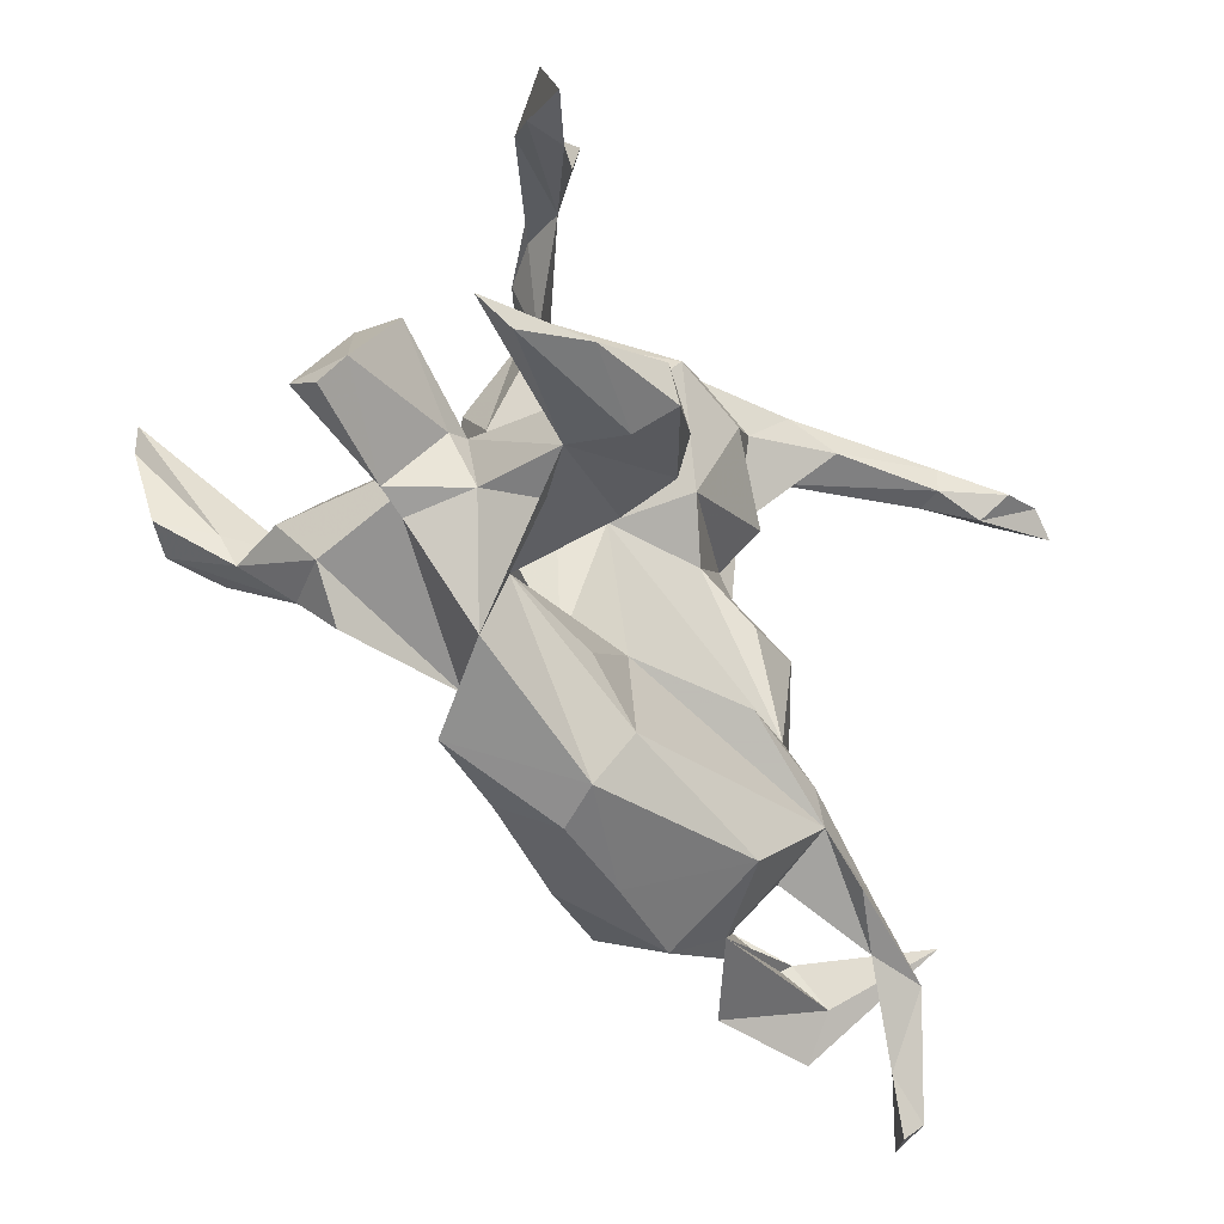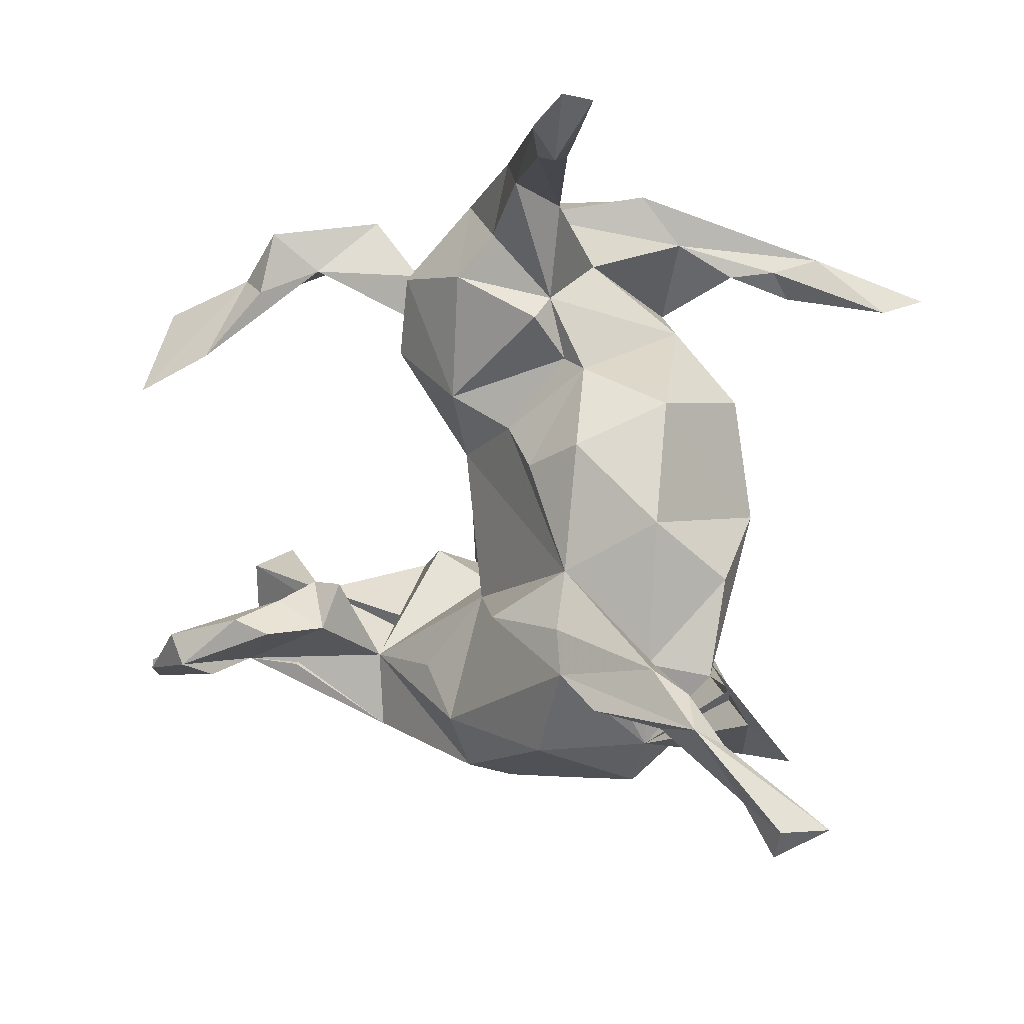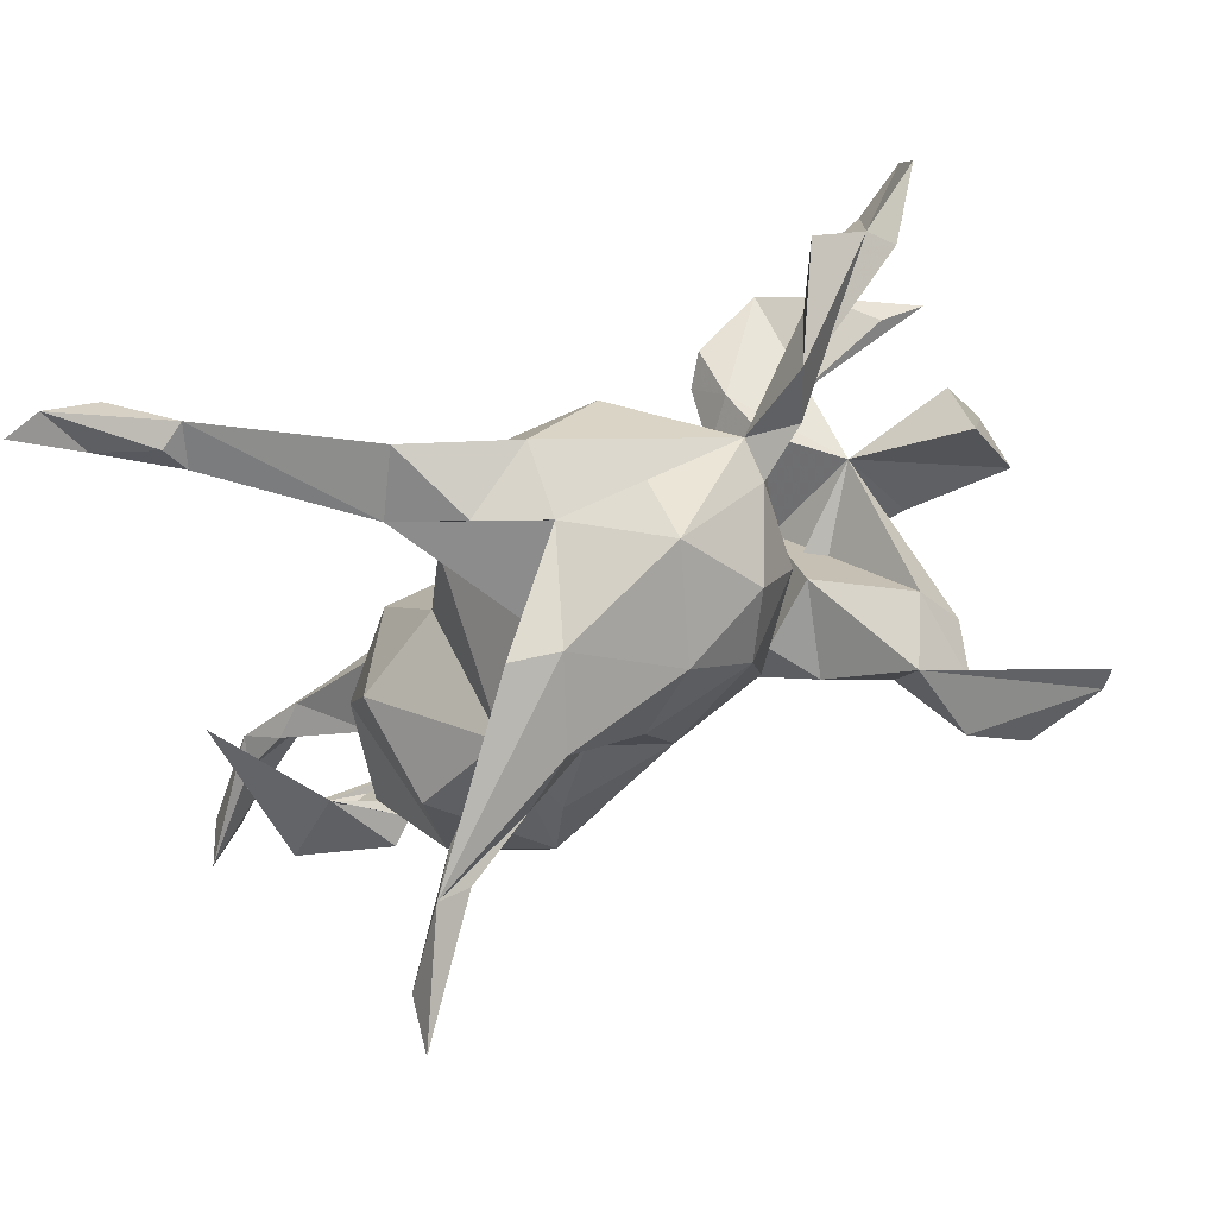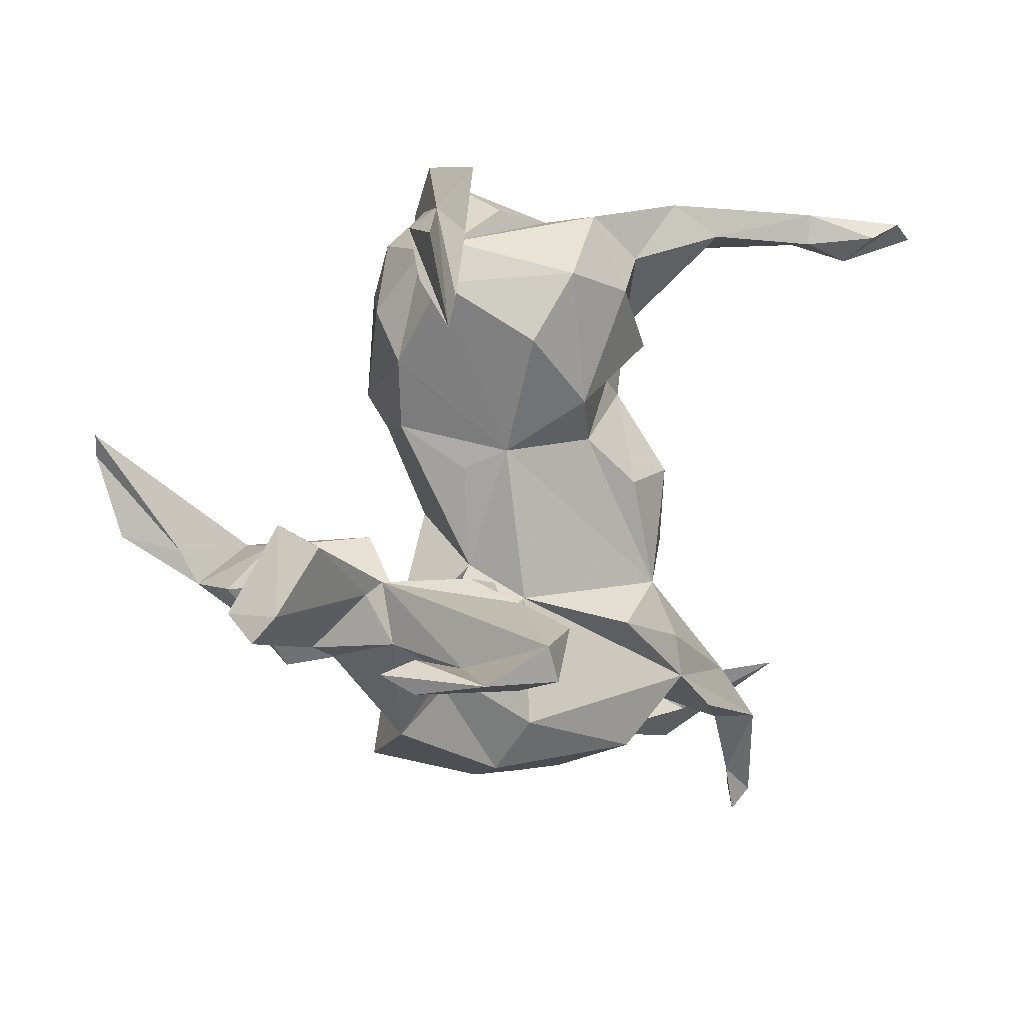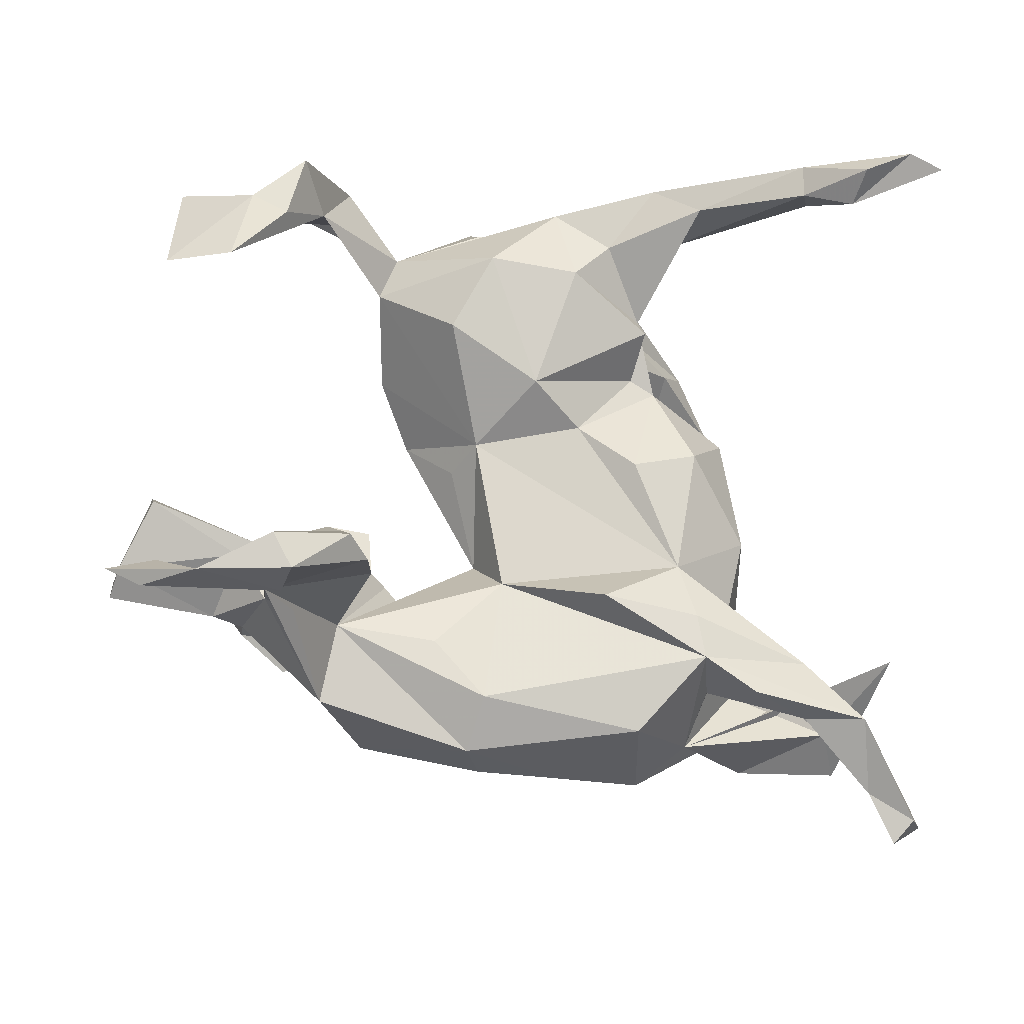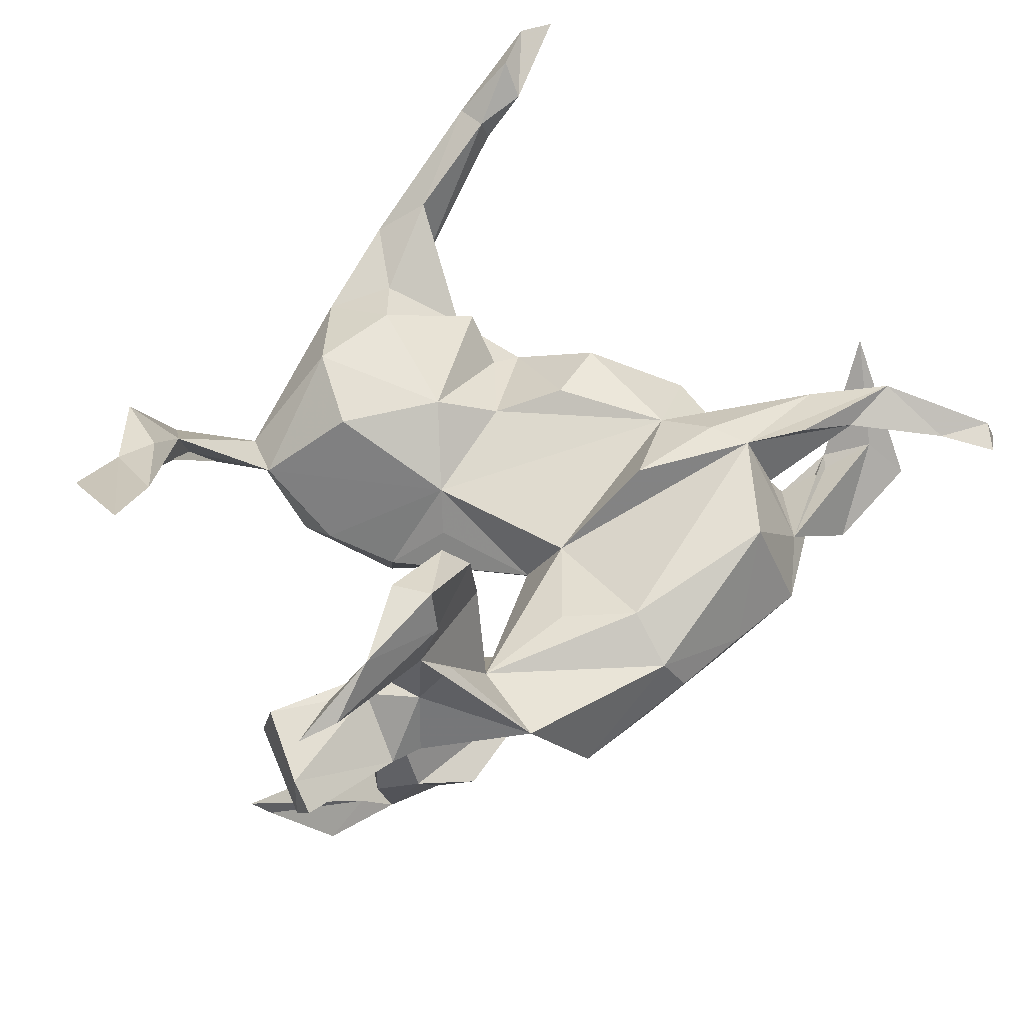
<metadata>
{"format":"obj","ext":"obj","renderer":"f3d","projection":"perspective","resolution":1024,"background":"white","views":[{"elev":-48.7,"azim":-58.6,"up":"+Y"},{"elev":-5.6,"azim":44.7,"up":"+Y"},{"elev":76.7,"azim":150.7,"up":"+Y"},{"elev":-1.1,"azim":-57.0,"up":"+Y"},{"elev":-20.2,"azim":-15.2,"up":"+Y"},{"elev":47.9,"azim":-45.7,"up":"+Z"}]}
</metadata>
<code>
v 0.5082 0.4615 0.4397
v 0.3705 0.4679 0.3463
v 0.5602 0.4431 0.4363
v 0.4061 0.4559 0.3299
v 0.4817 0.4285 0.3785
v 0.4408 0.4328 0.4253
v 0.4355 0.3977 0.3769
v 0.3707 0.4209 0.343
v 0.3902 0.4248 0.3046
v 0.1747 0.4708 0.2035
v 0.1101 0.3806 0.1701
v 0.2351 0.4245 0.2485
v 0.1201 0.4769 -0.1073
v 0.1829 0.4689 -0.08576
v 0.1362 0.4426 0.08693
v 0.3784 0.3674 -0.2709
v -0.05695 0.4929 -0.06123
v 0.2167 0.3941 -0.133
v 0.04991 0.4407 0.03997
v 0.03134 0.4399 0.1409
v 0.2215 0.4099 0.1424
v 0.3353 0.3586 -0.2736
v -0.06453 0.4469 0.02856
v 0.1696 0.4118 -0.2032
v -0.001547 0.4131 -0.1838
v 0.174 0.2839 0.1131
v -0.1954 0.3746 -0.02402
v 0.3346 0.3469 -0.2183
v 0.4538 0.2843 -0.3387
v 0.2382 0.3581 -0.2308
v 0.1326 0.3574 -0.02703
v 0.2806 0.3417 -0.1809
v 0.3315 0.3108 -0.2558
v -0.2829 0.4795 0.04979
v 0.4058 0.3102 -0.3408
v -0.457 0.3876 0.1841
v 0.1358 0.2988 -0.185
v 0.05036 0.323 0.1859
v -0.07891 0.3389 0.1702
v -0.3087 0.4154 0.06436
v -0.3381 0.3953 0.1311
v -0.2618 0.412 0.008139
v -0.1264 0.3969 -0.1393
v 0.473 0.3095 -0.4138
v -0.2009 0.382 0.03319
v 0.06958 0.3131 -0.2089
v -0.3794 0.4542 0.1916
v -0.406 0.3604 0.1965
v 0.2188 0.253 -0.122
v 0.1748 0.2502 0.1471
v -0.4875 0.3582 0.1595
v 0.2094 0.1773 0.0784
v 0.3342 0.1169 0.03664
v 0.1716 0.1967 0.08015
v -0.1874 0.2875 -0.116
v -0.1326 0.2345 0.1338
v -0.08195 0.3249 -0.1983
v -0.2273 0.318 0.03038
v 0.3344 0.1329 -0.1219
v -0.5685 0.3353 0.2506
v -0.07259 0.07535 0.04675
v -0.003019 0.1507 0.1441
v 0.189 0.1925 -0.2206
v 0.2531 0.0543 0.1416
v 0.03206 0.1935 -0.2176
v 0.3502 -0.06135 0.07716
v -0.2006 0.2087 -0.0654
v 0.04754 -0.01732 -0.1912
v -0.05394 0.1175 -0.191
v -0.4932 0.2597 0.2406
v 0.2234 -0.1279 0.1352
v -0.5382 0.2802 0.2129
v 0.2126 0.0571 -0.2414
v -0.1523 0.1133 -0.09451
v -0.1081 0.1669 -0.1909
v -0.591 0.2068 0.296
v 0.07665 0.09765 0.1027
v 0.3312 -0.0367 -0.1603
v -0.09644 0.04884 -0.01578
v 0.5404 -0.2694 0.1881
v 0.1562 0.03147 0.1401
v 0.437 -0.3006 0.02135
v 0.1384 -0.0801 -0.2087
v 0.3803 -0.1393 -0.03925
v 0.219 -0.1208 -0.2108
v 0.0993 -0.1908 0.1602
v 0.4128 -0.2744 0.1605
v 0.2505 -0.2794 0.1735
v -0.05515 -0.1 -0.03409
v 0.4879 -0.3509 0.04529
v 0.3418 -0.2655 0.07327
v -0.5114 0.0919 -0.3912
v 0.2395 -0.2143 0.1694
v -0.03203 -0.1512 0.05293
v 0.457 -0.309 0.1362
v -0.33 -0.06972 -0.2517
v 0.1358 -0.1813 -0.1785
v 0.3617 -0.2795 -0.02535
v -0.2827 -0.2336 0.03996
v -0.2615 -0.05812 -0.07314
v -0.4951 0.0622 -0.4047
v 0.5006 -0.358 0.1748
v 0.2506 -0.2317 -0.153
v 0.4152 -0.3559 0.1468
v -0.4079 -0.123 0.05744
v 0.325 -0.3308 0.1838
v -0.1449 -0.2271 -0.1193
v 0.3101 -0.263 0.05254
v -0.2211 -0.1359 -0.1893
v -0.4148 -0.07867 -0.3105
v 0.2819 -0.3089 0.08512
v -0.3409 -0.07645 -0.3573
v -0.3215 -0.118 0.1466
v -0.3867 -0.07171 -0.1598
v -0.1776 -0.1152 -0.1199
v -0.3131 -0.1522 0.2274
v -0.5676 -0.07497 0.06877
v -0.2592 -0.1247 0.1484
v -0.4383 -0.1403 0.05128
v -0.5615 -0.0437 -0.00642
v -0.2853 -0.208 0.273
v -0.09501 -0.2177 -0.1007
v -0.4043 -0.05328 -0.4065
v -0.4322 -0.2058 0.3482
v 0.5192 -0.4011 -0.005598
v 0.5176 -0.3789 0.1333
v -0.4266 -0.1343 -0.2095
v -0.4647 -0.0572 -0.3811
v -0.3185 -0.1856 0.3111
v 0.5291 -0.4549 0.1089
v -0.3942 -0.1276 -0.2936
v -0.6082 -0.168 0.02756
v 0.115 -0.2339 -0.1789
v -0.2612 -0.1959 0.1803
v -0.3116 -0.159 -0.2353
v -0.1394 -0.2545 0.06716
v -0.06765 -0.3395 0.08526
v 0.2694 -0.3769 0.01439
v -0.3457 -0.1862 -0.2313
v 0.3871 -0.3918 -0.06553
v 0.2262 -0.3344 -0.1563
v -0.3972 -0.2103 0.06803
v 0.159 -0.387 0.1241
v 0.6336 -0.491 0.05594
v 0.598 -0.494 0.1156
v -0.4173 -0.2398 0.1993
v -0.3961 -0.1968 -0.1647
v -0.5296 -0.2558 0.3126
v -0.4048 -0.2541 0.3464
v -0.6079 -0.1644 -0.05561
v -0.3269 -0.248 -0.1782
v -0.367 -0.2496 0.1447
v -0.4598 -0.2145 -0.02615
v 0.5714 -0.5277 0.09769
v -0.5764 -0.2212 0.2331
v -0.4082 -0.268 0.2844
v -0.4155 -0.2279 -0.02376
v 0.07888 -0.3831 -0.1263
v 0.2038 -0.4305 -0.03187
v -0.6161 -0.2045 -0.006535
v -0.6443 -0.2378 0.2266
v -0.5967 -0.2649 0.2482
v 0.07581 -0.4285 -0.027
v -0.0939 -0.389 -0.1018
v -0.3012 -0.345 0.01347
v -0.08027 -0.4103 0.03164
v -0.2147 -0.3827 -0.09958
v -0.04741 -0.4259 -0.02832
f 68 65 73
f 63 73 65
f 83 68 73
f 69 65 68
f 49 73 63
f 114 96 131
f 110 131 96
f 147 131 139
f 135 139 131
f 29 16 28
f 18 28 16
f 30 24 16
f 13 16 24
f 22 30 16
f 37 24 30
f 33 30 22
f 33 29 28
f 44 16 29
f 32 33 28
f 35 29 33
f 18 32 28
f 30 33 32
f 33 22 35
f 44 35 22
f 37 30 32
f 46 24 37
f 46 25 24
f 13 24 25
f 57 25 46
f 43 25 57
f 65 57 46
f 37 65 46
f 75 57 65
f 63 65 37
f 55 57 75
f 69 75 65
f 112 96 135
f 109 135 96
f 92 110 96
f 128 131 110
f 123 135 131
f 22 16 44
f 35 44 29
f 21 9 8
f 7 8 9
f 12 21 8
f 2 9 21
f 2 12 8
f 26 21 12
f 6 2 8
f 10 12 2
f 2 4 9
f 5 9 4
f 1 5 4
f 7 9 5
f 162 156 148
f 149 148 156
f 146 156 162
f 161 162 148
f 149 124 148
f 146 148 124
f 129 124 149
f 105 146 124
f 155 148 146
f 146 149 156
f 121 129 149
f 116 124 129
f 116 129 121
f 146 121 149
f 1 4 2
f 6 8 7
f 3 7 5
f 1 6 7
f 1 2 6
f 3 5 1
f 3 1 7
f 116 105 124
f 134 121 146
f 138 88 143
f 137 143 88
f 130 102 104
f 106 104 102
f 126 130 104
f 145 102 130
f 145 130 154
f 144 154 130
f 144 145 154
f 144 102 145
f 113 105 116
f 121 134 116
f 113 116 134
f 102 88 106
f 104 106 88
f 86 88 93
f 87 93 88
f 88 111 104
f 91 104 111
f 138 111 88
f 87 88 102
f 95 126 104
f 144 130 126
f 91 95 104
f 102 126 95
f 87 102 95
f 144 126 102
f 91 87 95
f 71 86 93
f 94 88 86
f 80 82 90
f 98 90 82
f 125 82 80
f 125 80 90
f 36 76 70
f 72 70 76
f 48 36 70
f 60 76 36
f 77 71 81
f 64 81 71
f 168 167 164
f 107 164 167
f 158 168 164
f 166 167 168
f 23 19 17
f 13 17 19
f 45 23 17
f 45 19 23
f 89 79 74
f 61 74 79
f 68 89 74
f 61 79 89
f 150 105 153
f 157 153 105
f 107 157 105
f 142 153 157
f 147 107 105
f 165 157 107
f 127 147 105
f 151 107 147
f 120 105 150
f 160 150 153
f 160 132 150
f 120 150 132
f 153 132 160
f 107 158 164
f 163 168 158
f 165 107 167
f 166 165 167
f 19 14 13
f 16 13 14
f 18 14 19
f 31 18 19
f 21 31 19
f 37 18 31
f 25 17 13
f 49 37 31
f 32 18 37
f 45 17 27
f 43 27 17
f 73 49 59
f 53 59 49
f 67 27 55
f 43 55 27
f 57 55 43
f 73 59 78
f 53 78 59
f 75 67 55
f 58 27 67
f 74 67 75
f 69 74 75
f 61 67 74
f 97 68 83
f 69 68 74
f 107 89 68
f 71 66 64
f 53 64 66
f 108 66 71
f 51 72 76
f 60 51 76
f 36 51 60
f 52 81 64
f 47 36 48
f 41 47 48
f 34 36 47
f 26 12 11
f 10 11 12
f 38 26 11
f 20 11 10
f 21 10 2
f 155 161 148
f 146 162 161
f 146 161 155
f 41 70 72
f 132 153 119
f 142 119 153
f 117 132 119
f 165 142 157
f 152 142 165
f 158 159 163
f 143 163 159
f 143 159 138
f 82 138 159
f 132 117 120
f 105 120 117
f 105 117 119
f 142 105 119
f 82 140 138
f 90 138 140
f 98 138 90
f 125 90 140
f 111 138 108
f 98 108 138
f 114 105 99
f 113 99 105
f 94 89 99
f 122 99 89
f 136 94 99
f 84 108 98
f 61 89 94
f 78 84 98
f 103 78 98
f 71 61 94
f 82 125 140
f 42 36 34
f 41 34 47
f 84 78 66
f 53 66 78
f 108 84 66
f 89 107 122
f 115 122 107
f 103 85 78
f 73 78 85
f 97 85 103
f 107 68 97
f 85 97 83
f 141 97 103
f 82 141 103
f 133 97 141
f 107 97 133
f 158 133 141
f 158 107 133
f 109 100 115
f 99 115 100
f 107 109 115
f 96 100 109
f 114 100 96
f 99 100 114
f 127 105 114
f 99 122 115
f 135 109 107
f 131 147 127
f 151 135 107
f 139 135 151
f 139 151 147
f 18 16 14
f 43 17 25
f 58 61 56
f 62 56 61
f 39 58 56
f 67 61 58
f 40 51 36
f 51 40 41
f 58 41 40
f 72 51 41
f 42 40 36
f 52 26 54
f 50 54 26
f 77 52 54
f 49 26 52
f 70 41 48
f 45 34 41
f 58 39 45
f 20 45 39
f 41 58 45
f 19 45 20
f 38 20 39
f 15 19 20
f 21 19 15
f 10 15 20
f 10 21 15
f 146 165 99
f 166 99 165
f 134 146 99
f 152 165 146
f 137 99 166
f 62 39 56
f 114 131 127
f 73 85 83
f 49 63 37
f 26 49 31
f 101 92 96
f 112 101 96
f 123 101 112
f 135 123 112
f 128 101 123
f 101 110 92
f 128 110 101
f 128 123 131
f 141 82 159
f 99 118 134
f 113 134 118
f 88 94 137
f 136 137 94
f 166 143 137
f 91 111 108
f 142 146 105
f 99 113 118
f 71 94 86
f 87 71 93
f 91 71 87
f 108 71 91
f 11 20 38
f 62 38 39
f 38 50 26
f 62 50 38
f 62 54 50
f 31 21 26
f 152 146 142
f 163 143 166
f 159 158 141
f 166 168 163
f 42 34 45
f 27 42 45
f 58 40 42
f 52 53 49
f 27 58 42
f 98 82 103
f 71 77 61
f 62 61 77
f 54 62 77
f 52 77 81
f 53 52 64
f 99 137 136

</code>
